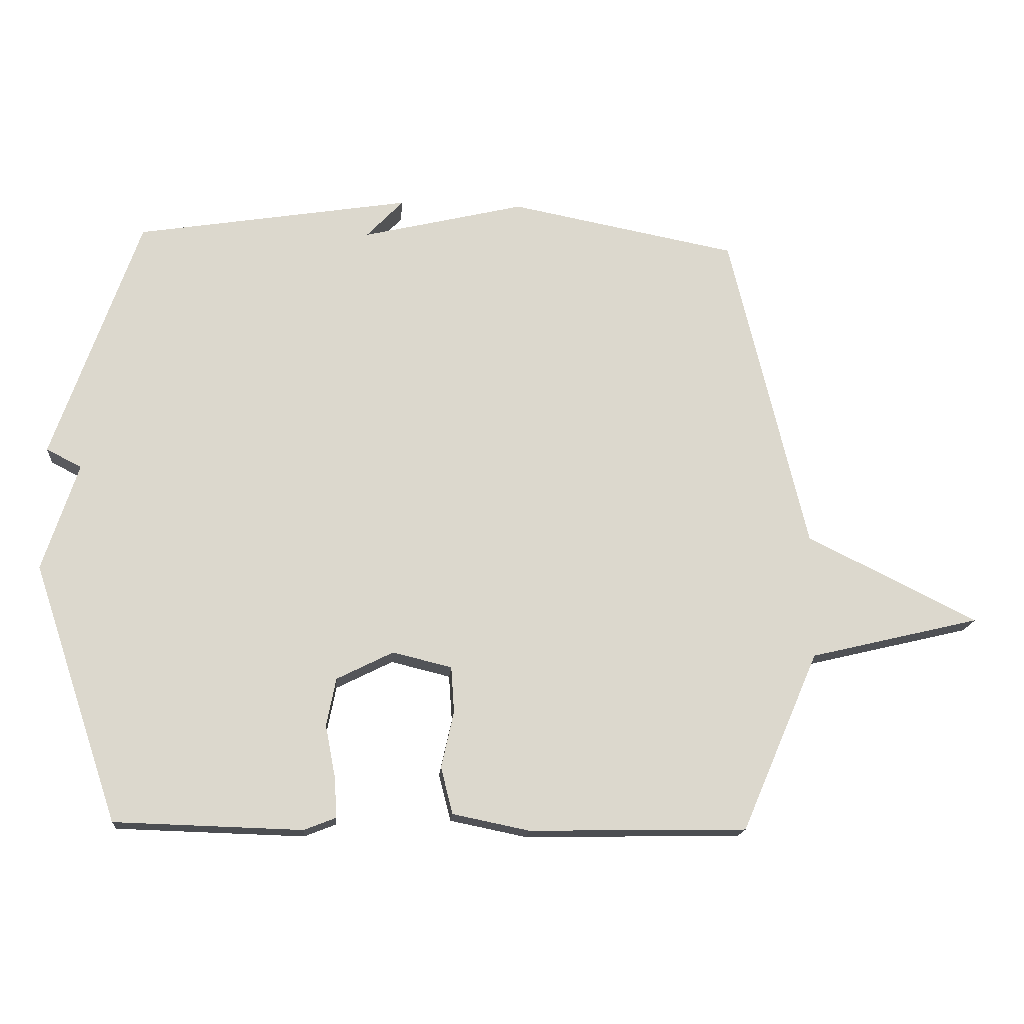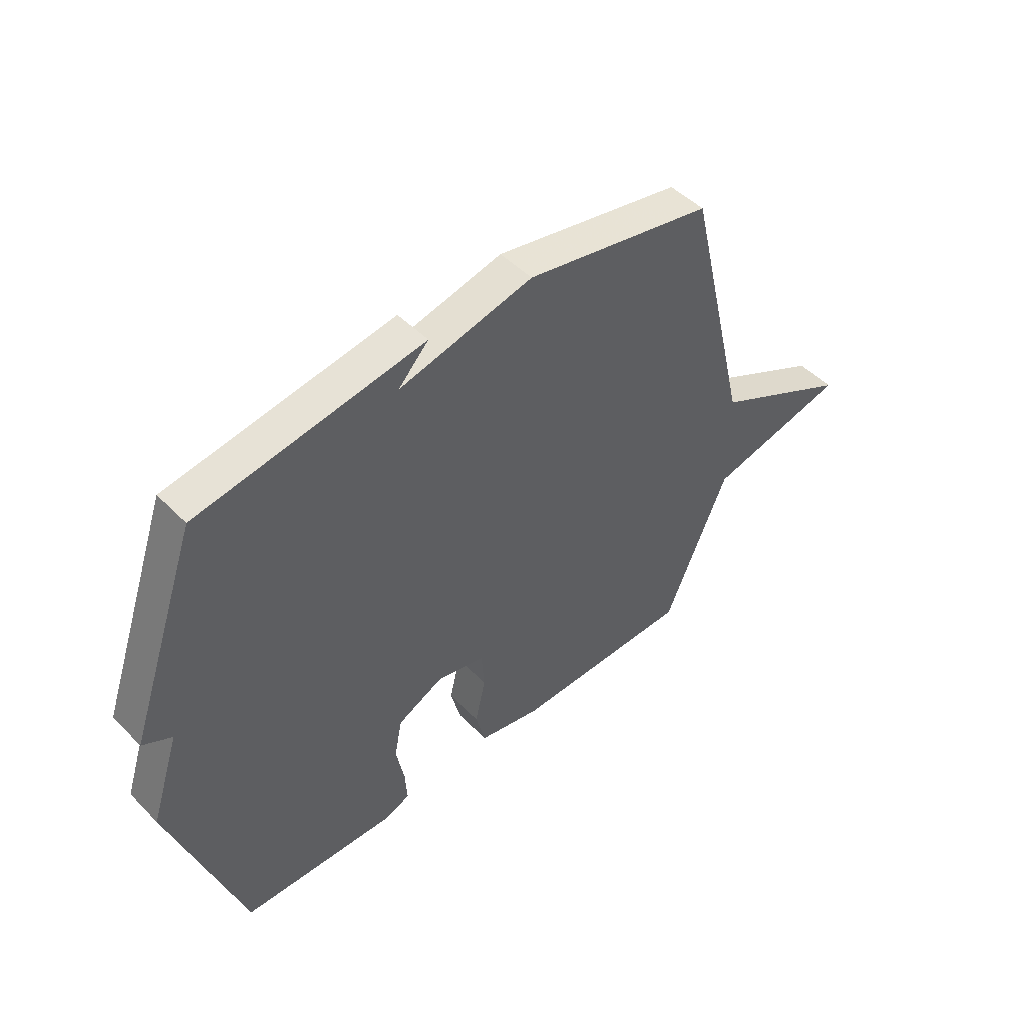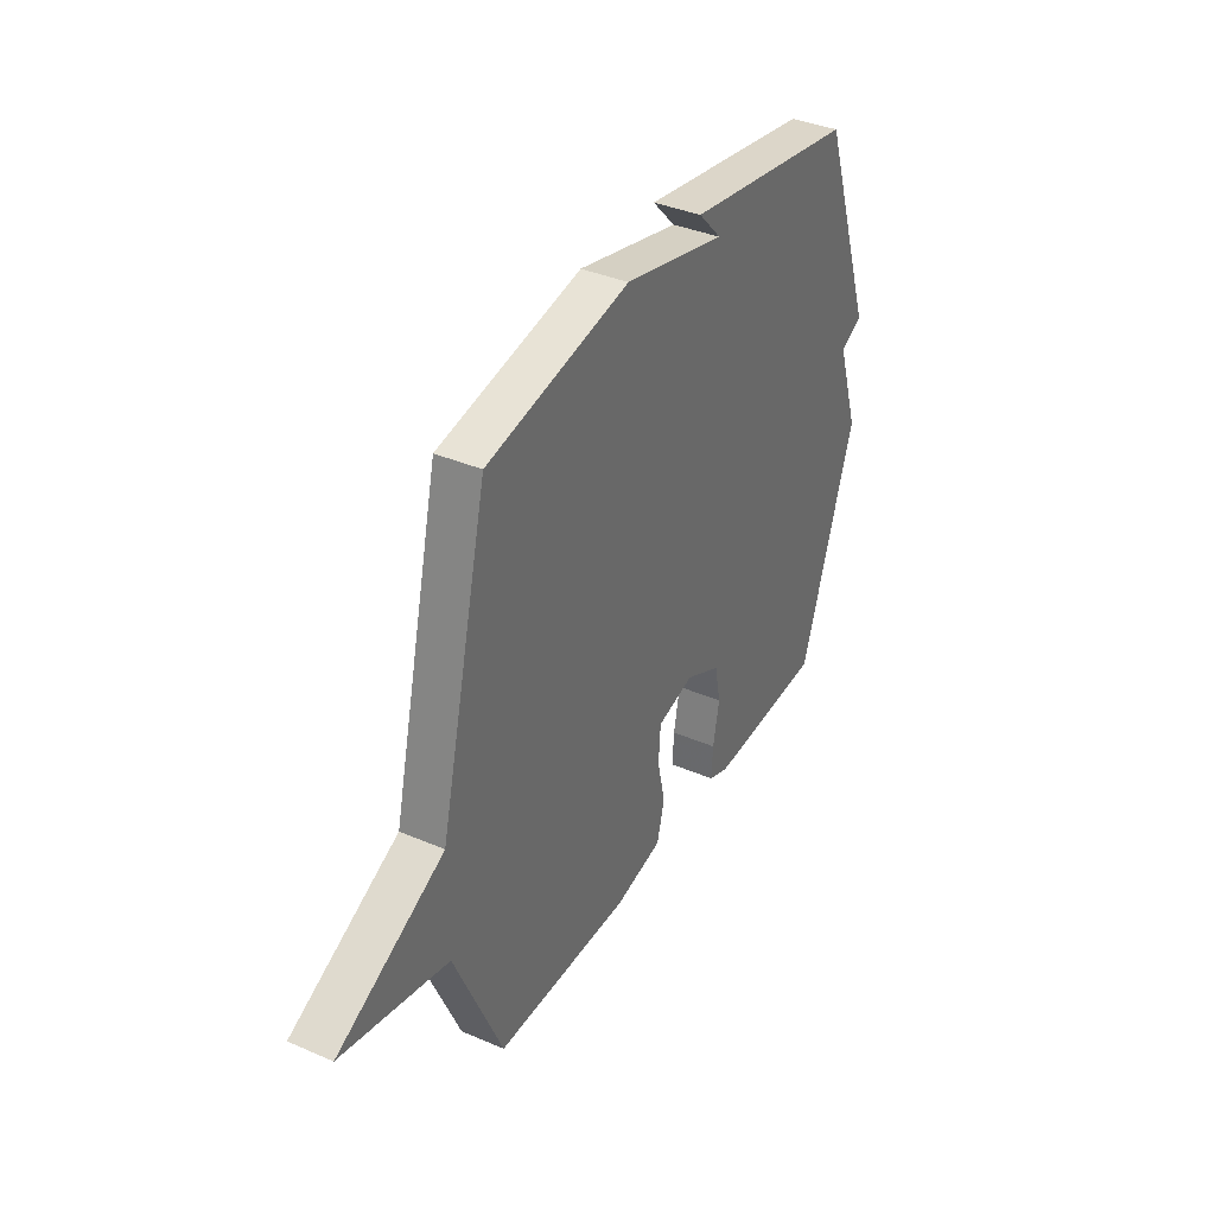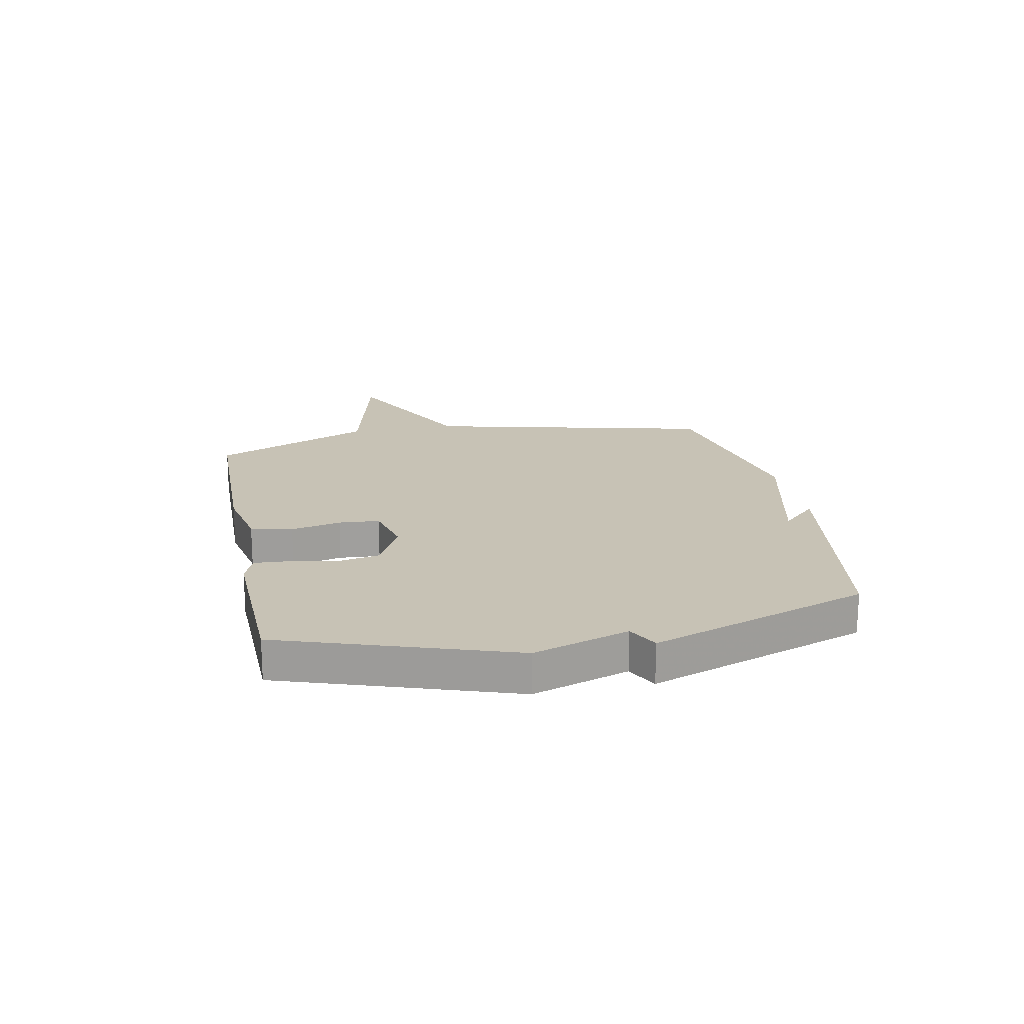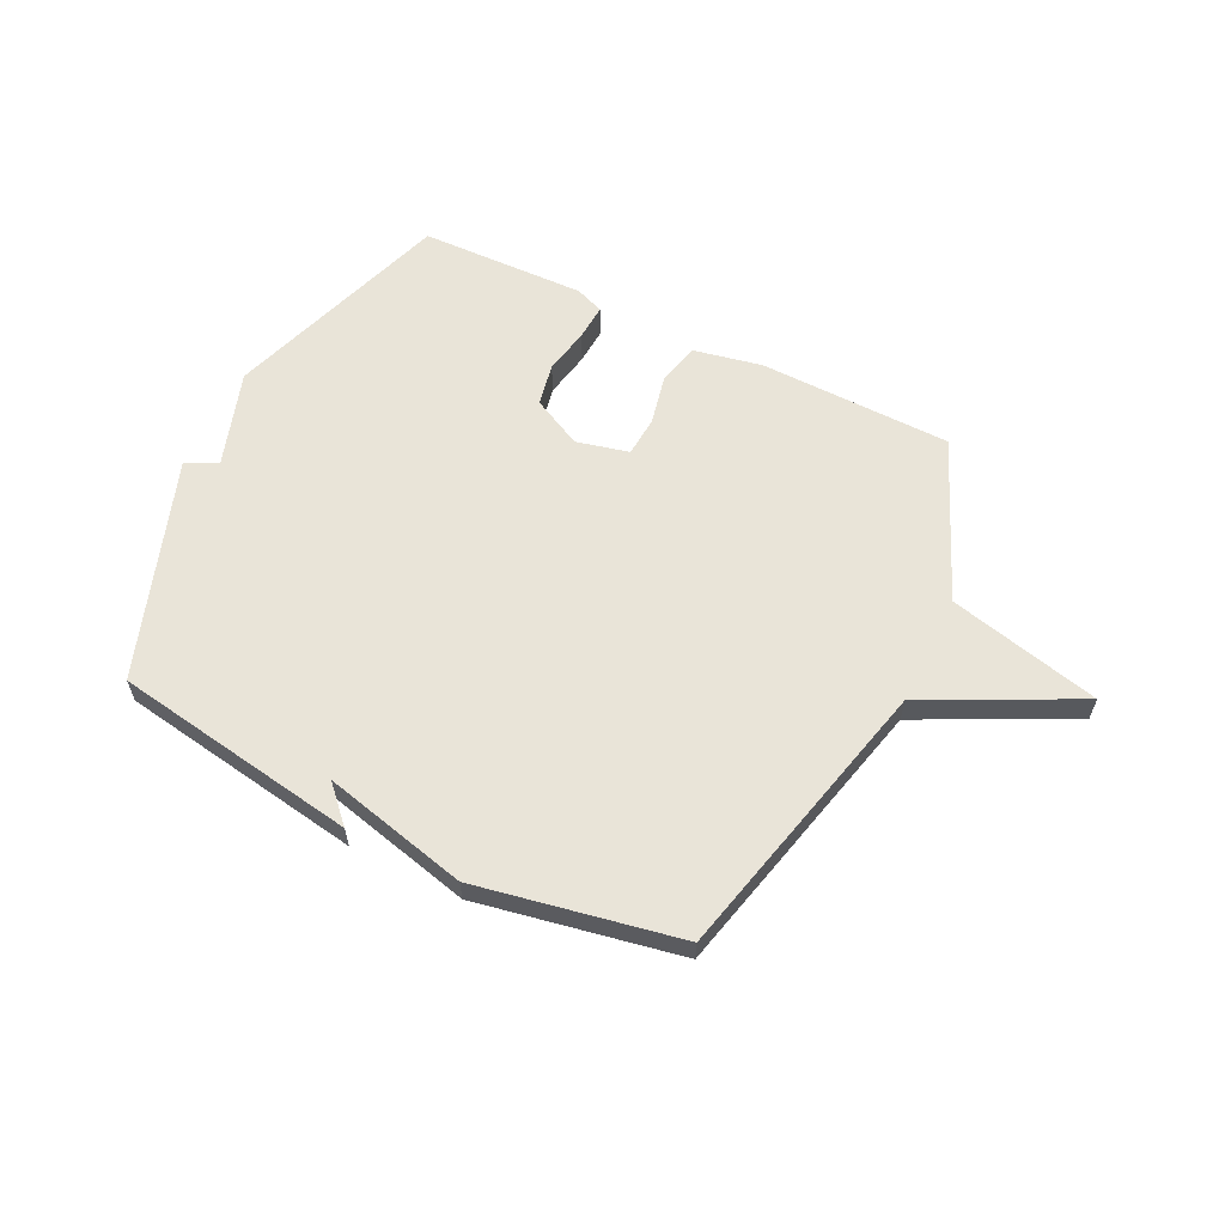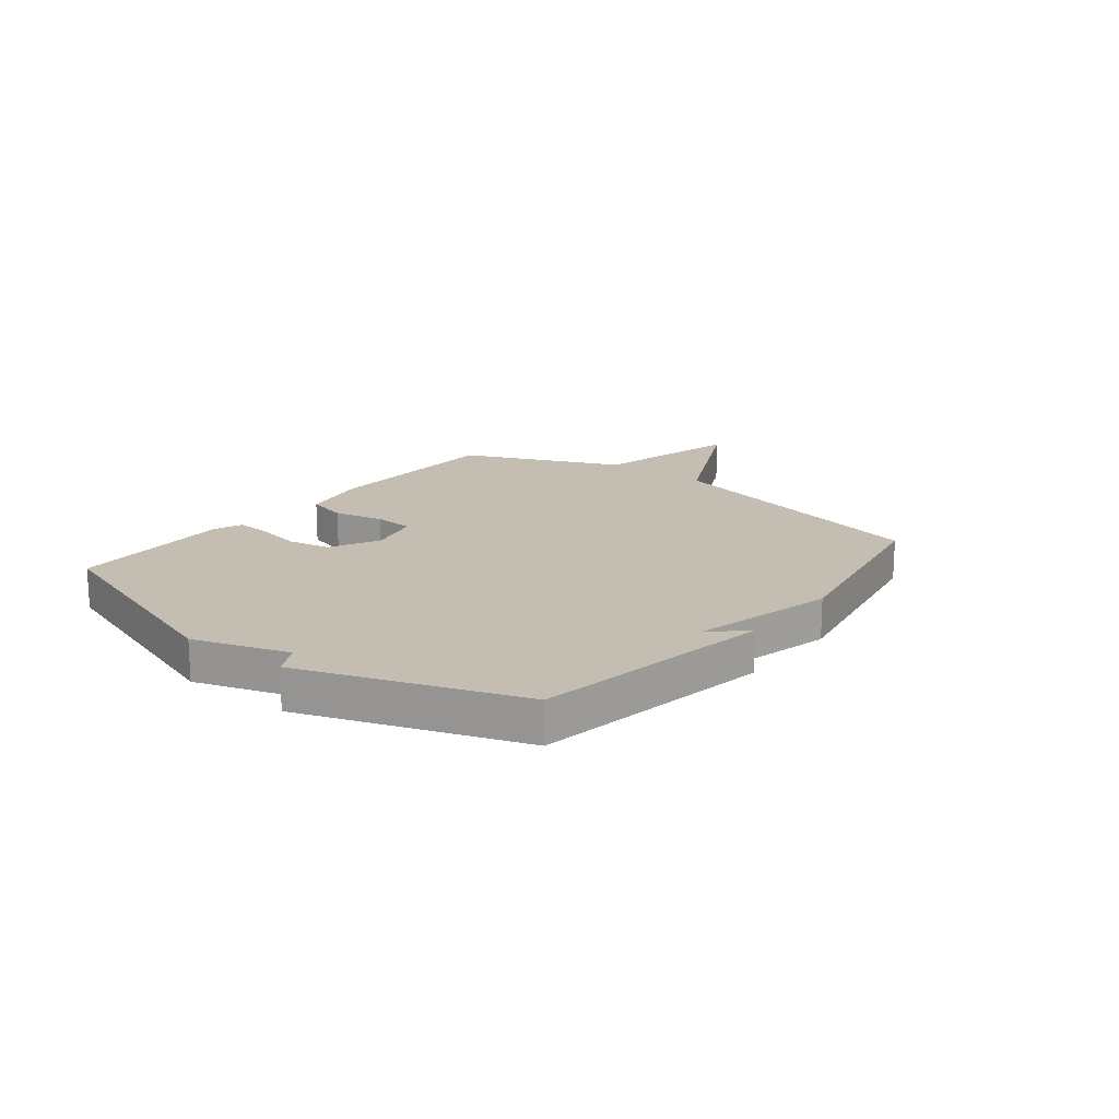
<metadata>
{"format":"obj","ext":"obj","renderer":"f3d","projection":"perspective","resolution":1024,"background":"white","views":[{"elev":-16.7,"azim":-4.5,"up":"+Z"},{"elev":47.9,"azim":-41.7,"up":"+Z"},{"elev":37.5,"azim":118.8,"up":"+Z"},{"elev":19.0,"azim":-101.3,"up":"+Y"},{"elev":60.5,"azim":26.2,"up":"+Y"},{"elev":17.2,"azim":-51.7,"up":"+Y"}]}
</metadata>
<code>
v 0.5 0.07 0.5
v 0.623 0.07 -0.014
v 0.895 0.07 -0.149
v 0.623 0.07 -0.214
v 0.5 0.07 -0.5
v 0.154 0.07 -0.506
v 0.032 0.07 -0.481
v 0.013 0.07 -0.407
v 0.033 0.07 -0.317
v 0.028 0.07 -0.244
v -0.066 0.07 -0.221
v -0.156 0.07 -0.266
v -0.171 0.07 -0.342
v -0.155 0.07 -0.425
v -0.151 0.07 -0.489
v -0.202 0.07 -0.509
v -0.5 0.07 -0.5
v -0.637 0.07 -0.091
v -0.581 0.07 0.08
v -0.637 0.07 0.109
v -0.5 0.07 0.5
v -0.063 0.07 0.57
v -0.122 0.07 0.508
v 0.137 0.07 0.57
v 0.5 0 0.5
v 0.623 0 -0.014
v 0.895 0 -0.149
v 0.623 0 -0.214
v 0.5 0 -0.5
v 0.154 0 -0.506
v 0.032 0 -0.481
v 0.013 0 -0.407
v 0.033 0 -0.317
v 0.028 0 -0.244
v -0.066 0 -0.221
v -0.156 0 -0.266
v -0.171 0 -0.342
v -0.155 0 -0.425
v -0.151 0 -0.489
v -0.202 0 -0.509
v -0.5 0 -0.5
v -0.637 0 -0.091
v -0.581 0 0.08
v -0.637 0 0.109
v -0.5 0 0.5
v -0.063 0 0.57
v -0.122 0 0.508
v 0.137 0 0.57
f 23 24 1 2
f 21 22 23
f 20 21 23
f 19 20 23
f 19 23 2
f 17 18 19
f 16 17 19
f 15 16 19
f 14 15 19
f 13 14 19
f 12 13 19
f 11 12 19
f 2 3 4
f 19 2 4
f 11 19 4
f 10 11 4
f 4 5 6
f 10 4 6
f 9 10 6
f 6 7 8 9
f 26 25 48 47
f 47 46 45
f 47 45 44
f 47 44 43
f 26 47 43
f 43 42 41
f 43 41 40
f 43 40 39
f 43 39 38
f 43 38 37
f 43 37 36
f 43 36 35
f 28 27 26
f 28 26 43
f 28 43 35
f 28 35 34
f 30 29 28
f 30 28 34
f 30 34 33
f 33 32 31 30
f 1 25 26 2
f 2 26 27 3
f 3 27 28 4
f 4 28 29 5
f 5 29 30 6
f 6 30 31 7
f 7 31 32 8
f 8 32 33 9
f 9 33 34 10
f 10 34 35 11
f 11 35 36 12
f 12 36 37 13
f 13 37 38 14
f 14 38 39 15
f 15 39 40 16
f 16 40 41 17
f 17 41 42 18
f 18 42 43 19
f 19 43 44 20
f 20 44 45 21
f 21 45 46 22
f 22 46 47 23
f 23 47 48 24
f 24 48 25 1

</code>
